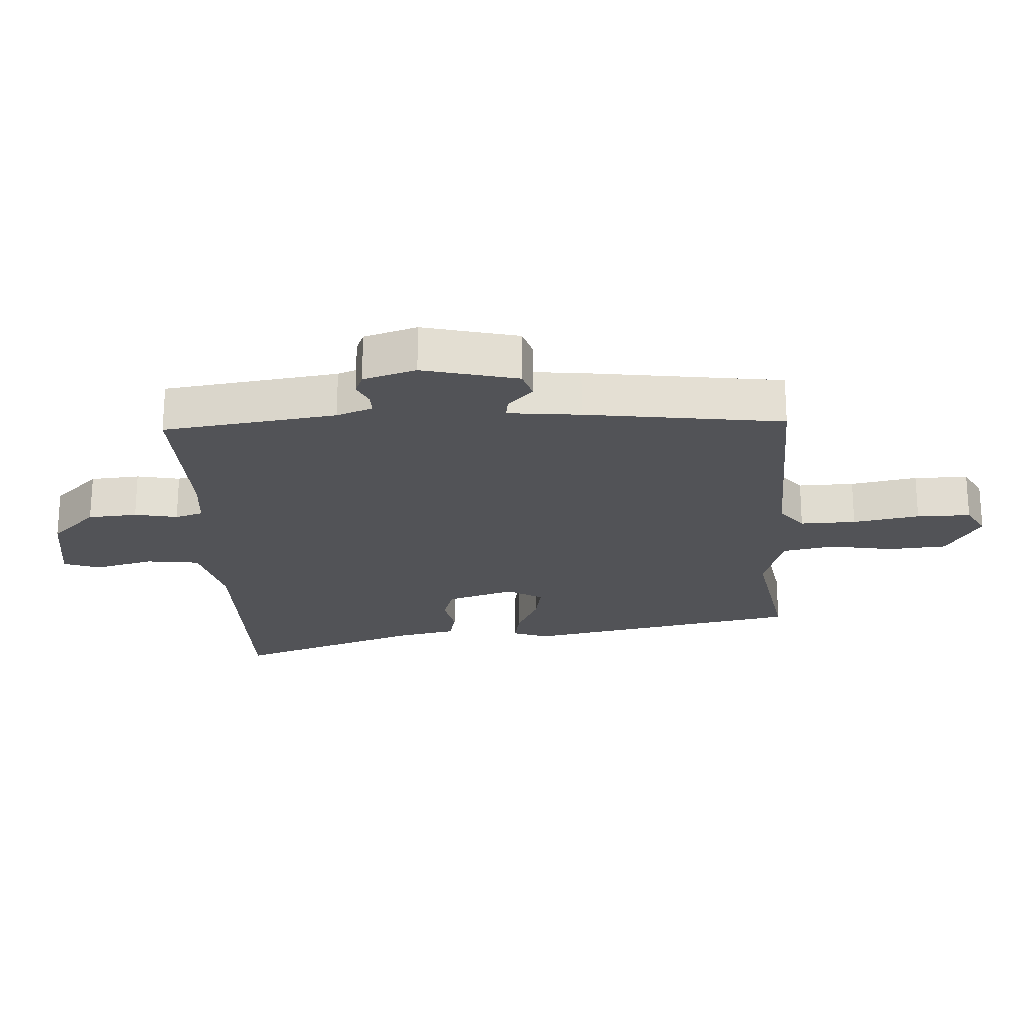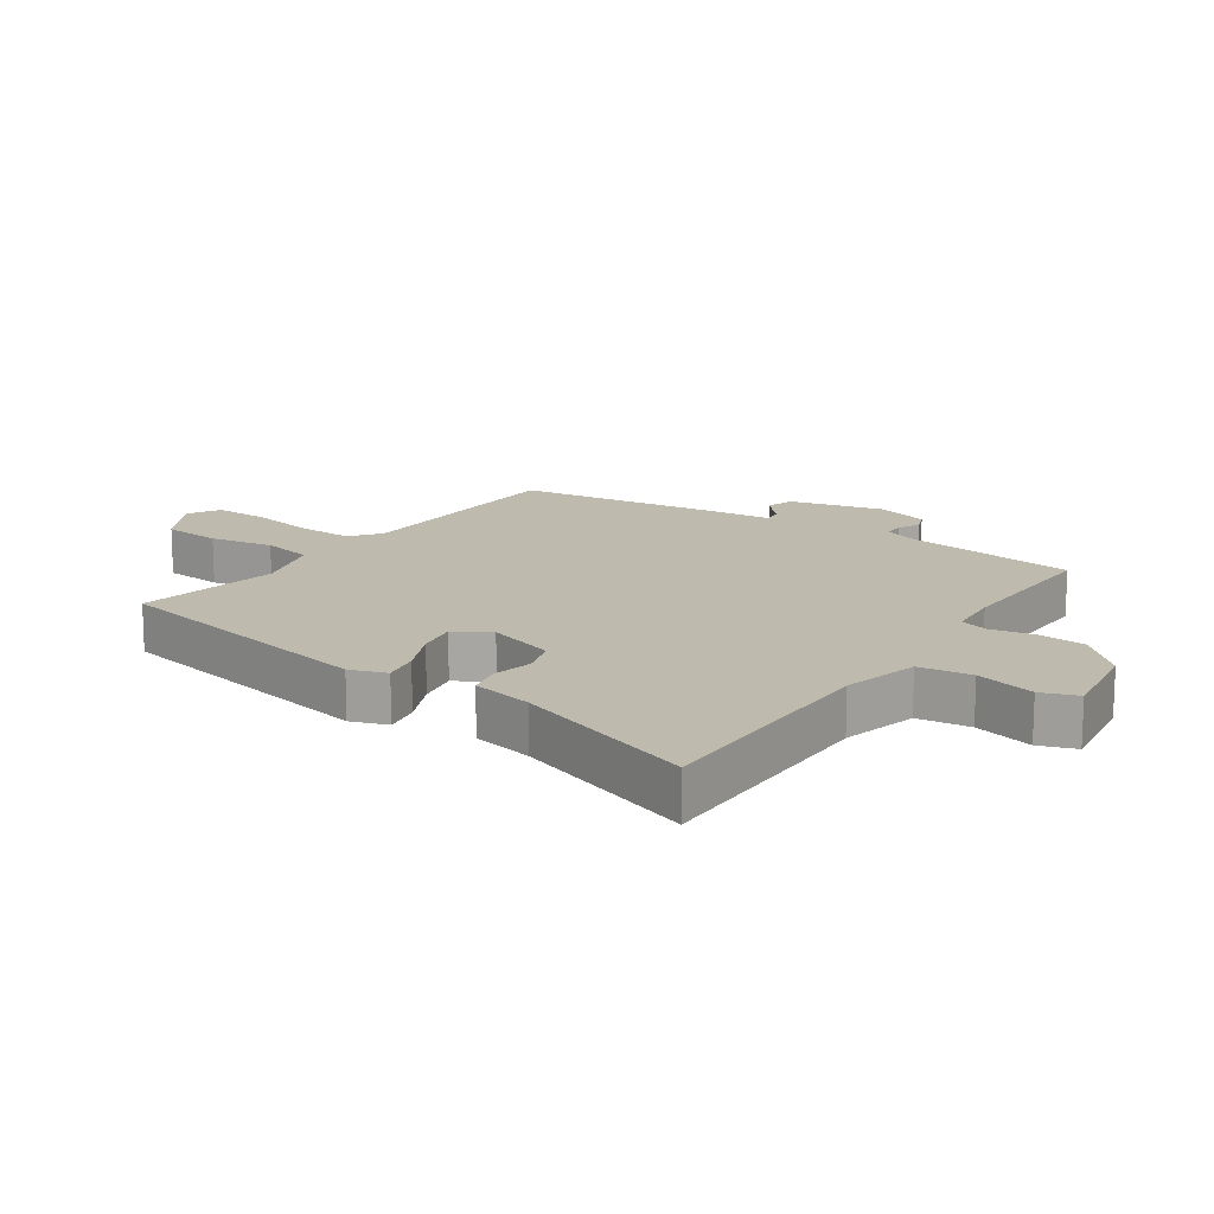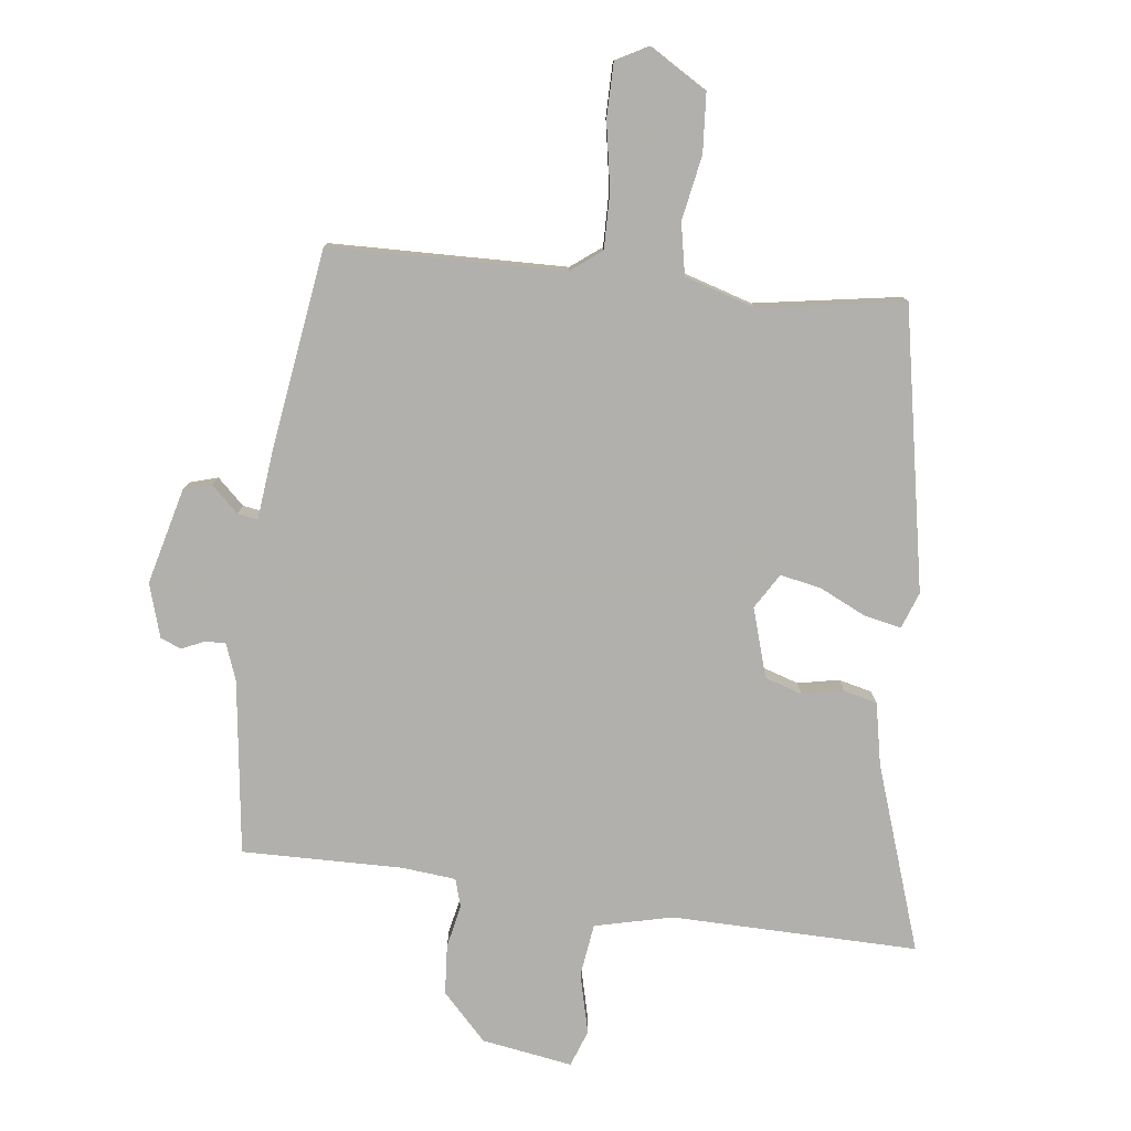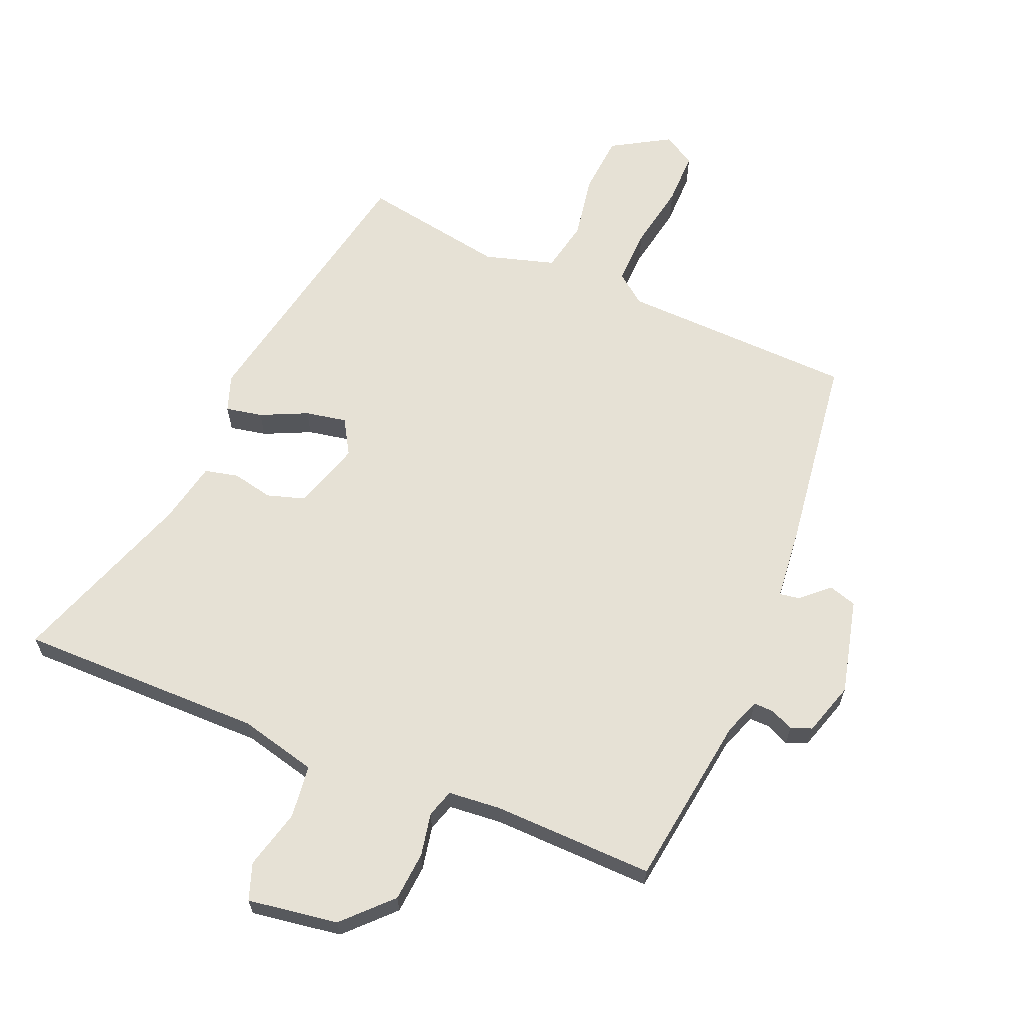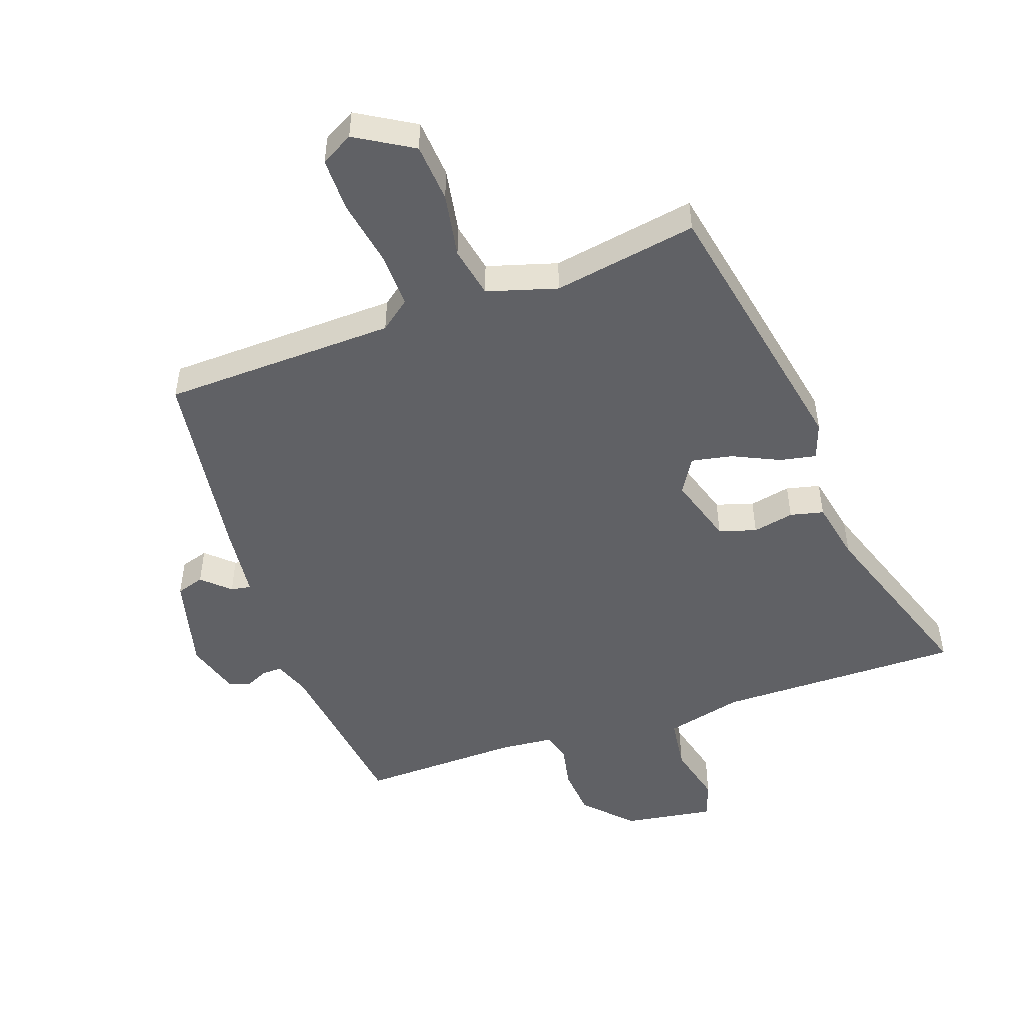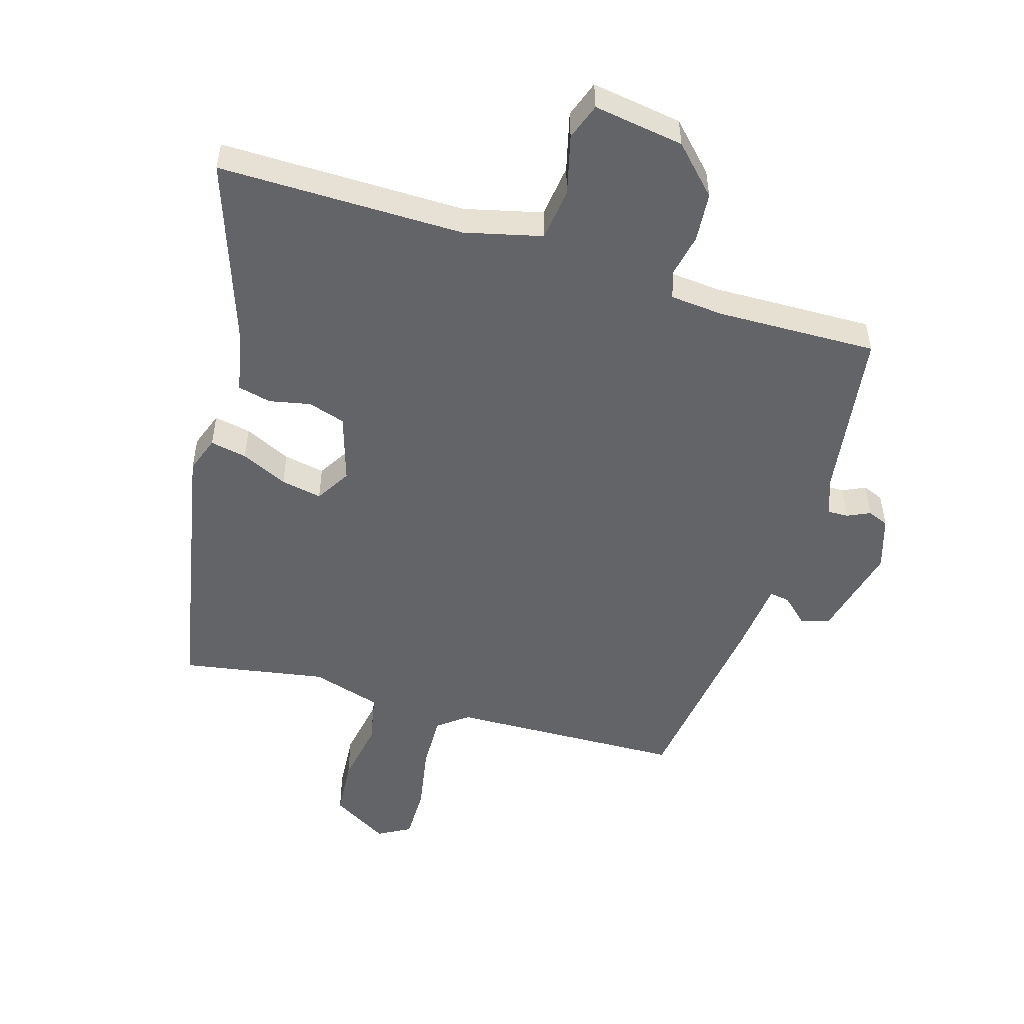
<metadata>
{"format":"obj","ext":"obj","renderer":"f3d","projection":"perspective","resolution":1024,"background":"white","views":[{"elev":-22.4,"azim":-87.2,"up":"+Y"},{"elev":15.4,"azim":124.1,"up":"+Y"},{"elev":-78.6,"azim":-7.8,"up":"+Y"},{"elev":64.1,"azim":-157.6,"up":"+Y"},{"elev":-49.7,"azim":18.9,"up":"+Y"},{"elev":-51.3,"azim":162.8,"up":"+Y"}]}
</metadata>
<code>
v 0.398 0.07 0.508
v 0.488 0.07 0.067
v 0.468 0.07 0.009
v 0.41 0.07 0.02
v 0.336 0.07 0.054
v 0.271 0.07 0.066
v 0.238 0.07 0.01
v 0.273 0.07 -0.098
v 0.332 0.07 -0.116
v 0.397 0.07 -0.102
v 0.45 0.07 -0.114
v 0.471 0.07 -0.211
v 0.575 0.07 -0.503
v 0.187 0.07 -0.503
v 0.065 0.07 -0.534
v 0.055 0.07 -0.618
v 0.08 0.07 -0.712
v 0.06 0.07 -0.77
v -0.083 0.07 -0.749
v -0.154 0.07 -0.677
v -0.161 0.07 -0.599
v -0.148 0.07 -0.531
v -0.162 0.07 -0.487
v -0.246 0.07 -0.48
v -0.5 0.07 -0.488
v -0.54 0.07 -0.214
v -0.562 0.07 -0.157
v -0.594 0.07 -0.158
v -0.63 0.07 -0.175
v -0.663 0.07 -0.162
v -0.69 0.07 -0.078
v -0.654 0.07 0.073
v -0.61 0.07 0.087
v -0.567 0.07 0.048
v -0.535 0.07 0.043
v -0.524 0.07 0.158
v -0.484 0.07 0.47
v -0.114 0.07 0.484
v -0.067 0.07 0.521
v -0.07 0.07 0.609
v -0.09 0.07 0.714
v -0.091 0.07 0.799
v -0.04 0.07 0.828
v 0.051 0.07 0.775
v 0.059 0.07 0.682
v 0.042 0.07 0.58
v 0.059 0.07 0.499
v 0.17 0.07 0.467
v 0.398 0 0.508
v 0.488 0 0.067
v 0.468 0 0.009
v 0.41 0 0.02
v 0.336 0 0.054
v 0.271 0 0.066
v 0.238 0 0.01
v 0.273 0 -0.098
v 0.332 0 -0.116
v 0.397 0 -0.102
v 0.45 0 -0.114
v 0.471 0 -0.211
v 0.575 0 -0.503
v 0.187 0 -0.503
v 0.065 0 -0.534
v 0.055 0 -0.618
v 0.08 0 -0.712
v 0.06 0 -0.77
v -0.083 0 -0.749
v -0.154 0 -0.677
v -0.161 0 -0.599
v -0.148 0 -0.531
v -0.162 0 -0.487
v -0.246 0 -0.48
v -0.5 0 -0.488
v -0.54 0 -0.214
v -0.562 0 -0.157
v -0.594 0 -0.158
v -0.63 0 -0.175
v -0.663 0 -0.162
v -0.69 0 -0.078
v -0.654 0 0.073
v -0.61 0 0.087
v -0.567 0 0.048
v -0.535 0 0.043
v -0.524 0 0.158
v -0.484 0 0.47
v -0.114 0 0.484
v -0.067 0 0.521
v -0.07 0 0.609
v -0.09 0 0.714
v -0.091 0 0.799
v -0.04 0 0.828
v 0.051 0 0.775
v 0.059 0 0.682
v 0.042 0 0.58
v 0.059 0 0.499
v 0.17 0 0.467
f 44 45 46
f 43 44 46
f 42 43 46
f 41 42 46
f 40 41 46
f 39 40 46 47
f 38 39 47 48
f 37 38 48
f 36 37 48
f 35 36 48
f 32 33 34
f 31 32 34
f 30 31 34
f 29 30 34
f 28 29 34
f 27 28 34 35
f 35 48 1
f 27 35 1
f 26 27 1
f 20 21 22
f 19 20 22
f 18 19 22
f 17 18 22
f 16 17 22
f 15 16 22 23
f 14 15 23
f 14 23 24
f 13 14 24
f 12 13 24
f 12 24 25
f 11 12 25
f 10 11 25
f 9 10 25
f 3 4 5
f 2 3 5
f 1 2 5
f 1 5 6
f 26 1 6 7
f 8 9 25 26
f 7 8 26
f 94 93 92
f 94 92 91
f 94 91 90
f 94 90 89
f 94 89 88
f 95 94 88 87
f 96 95 87 86
f 96 86 85
f 96 85 84
f 96 84 83
f 82 81 80
f 82 80 79
f 82 79 78
f 82 78 77
f 82 77 76
f 83 82 76 75
f 49 96 83
f 49 83 75
f 49 75 74
f 70 69 68
f 70 68 67
f 70 67 66
f 70 66 65
f 70 65 64
f 71 70 64 63
f 71 63 62
f 72 71 62
f 72 62 61
f 72 61 60
f 73 72 60
f 73 60 59
f 73 59 58
f 73 58 57
f 53 52 51
f 53 51 50
f 53 50 49
f 54 53 49
f 55 54 49 74
f 74 73 57 56
f 74 56 55
f 1 49 50 2
f 2 50 51 3
f 3 51 52 4
f 4 52 53 5
f 5 53 54 6
f 6 54 55 7
f 7 55 56 8
f 8 56 57 9
f 9 57 58 10
f 10 58 59 11
f 11 59 60 12
f 12 60 61 13
f 13 61 62 14
f 14 62 63 15
f 15 63 64 16
f 16 64 65 17
f 17 65 66 18
f 18 66 67 19
f 19 67 68 20
f 20 68 69 21
f 21 69 70 22
f 22 70 71 23
f 23 71 72 24
f 24 72 73 25
f 25 73 74 26
f 26 74 75 27
f 27 75 76 28
f 28 76 77 29
f 29 77 78 30
f 30 78 79 31
f 31 79 80 32
f 32 80 81 33
f 33 81 82 34
f 34 82 83 35
f 35 83 84 36
f 36 84 85 37
f 37 85 86 38
f 38 86 87 39
f 39 87 88 40
f 40 88 89 41
f 41 89 90 42
f 42 90 91 43
f 43 91 92 44
f 44 92 93 45
f 45 93 94 46
f 46 94 95 47
f 47 95 96 48
f 48 96 49 1

</code>
